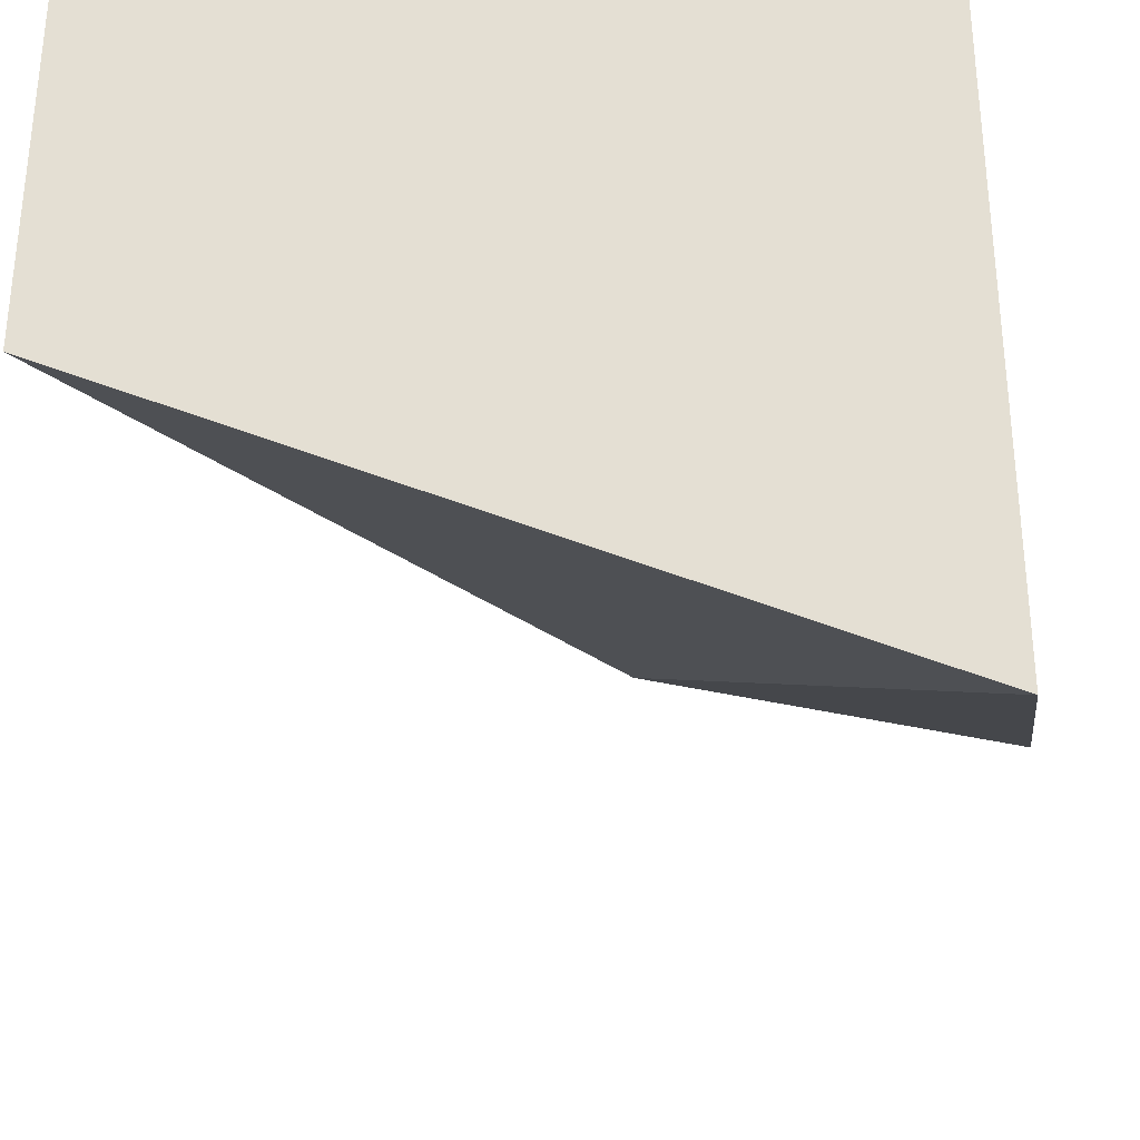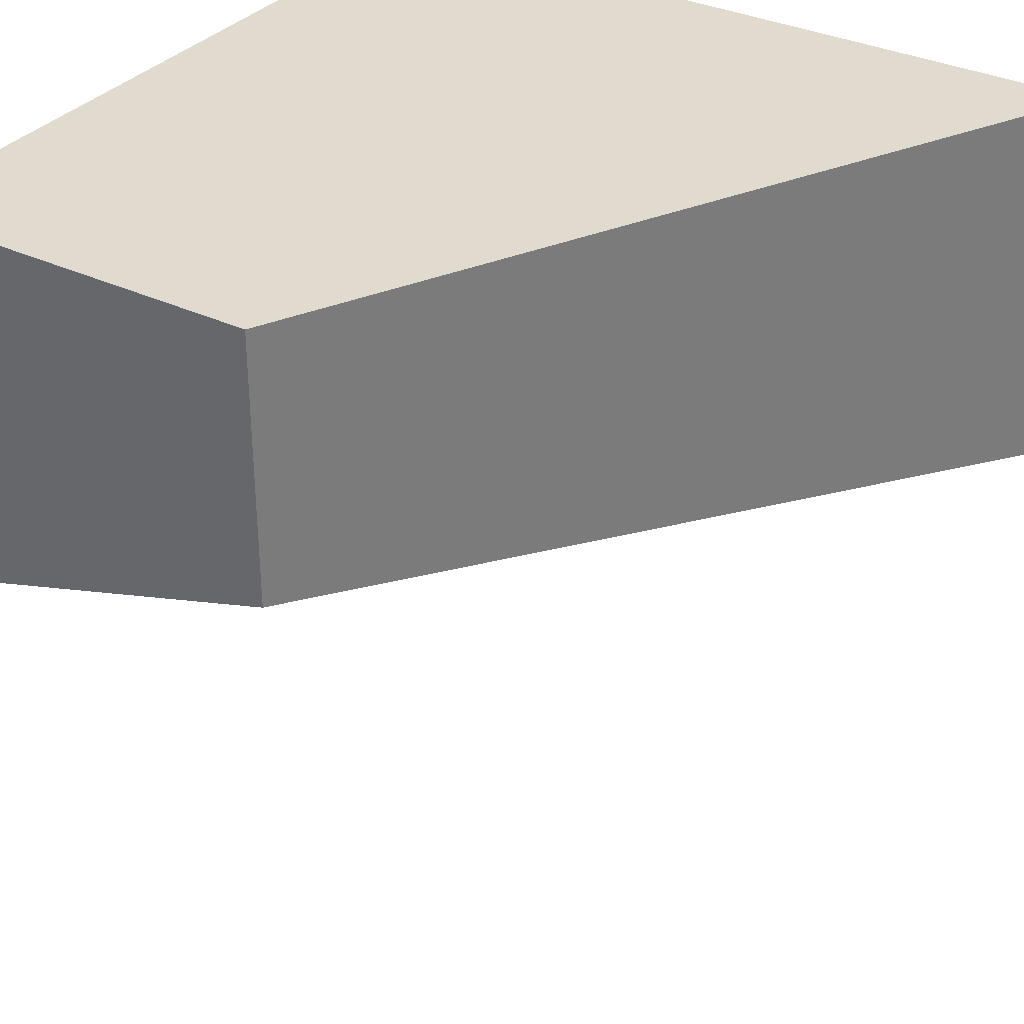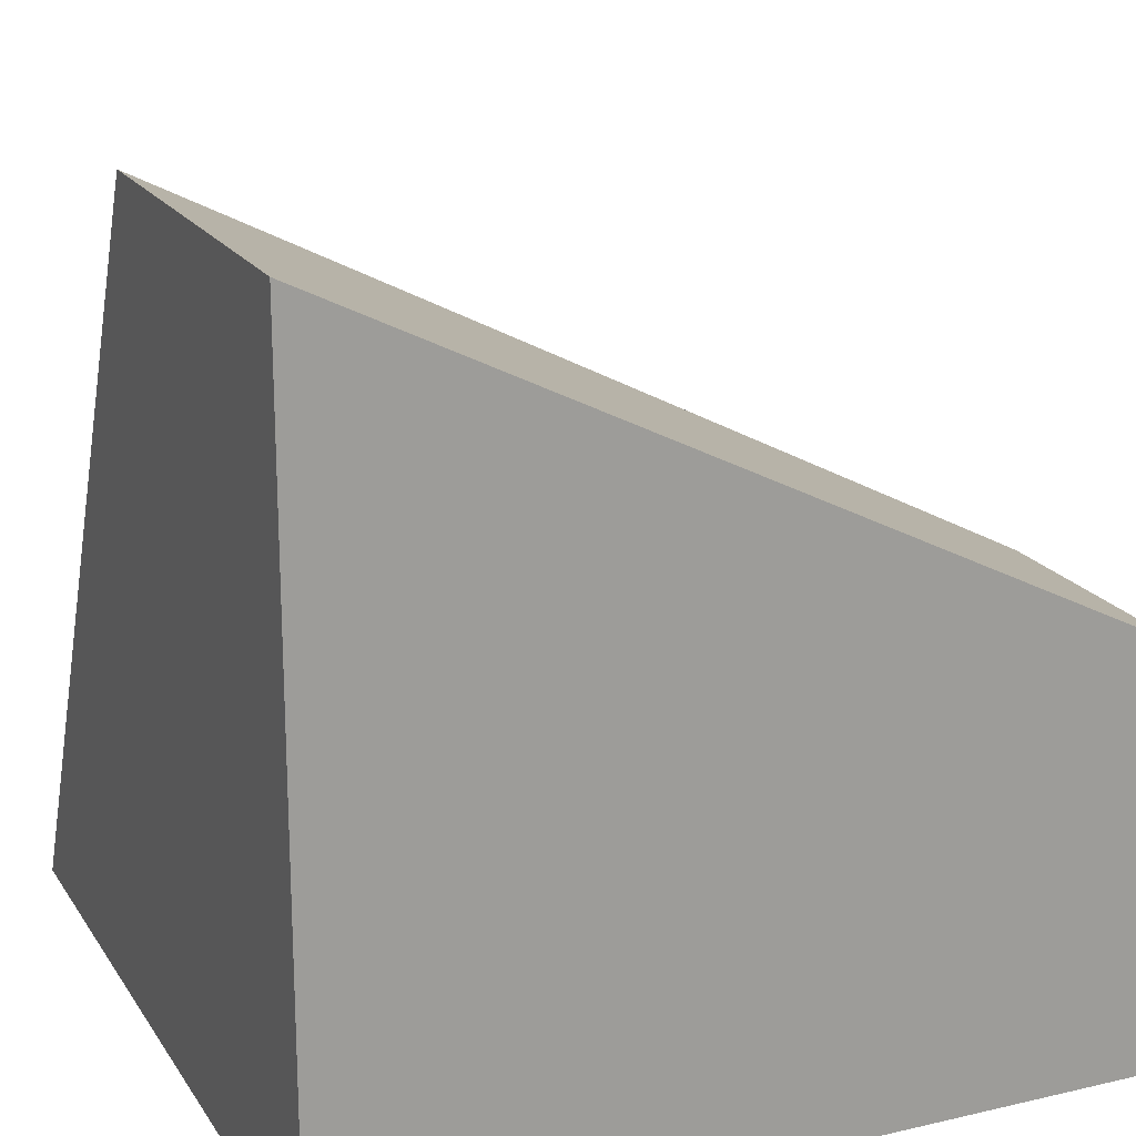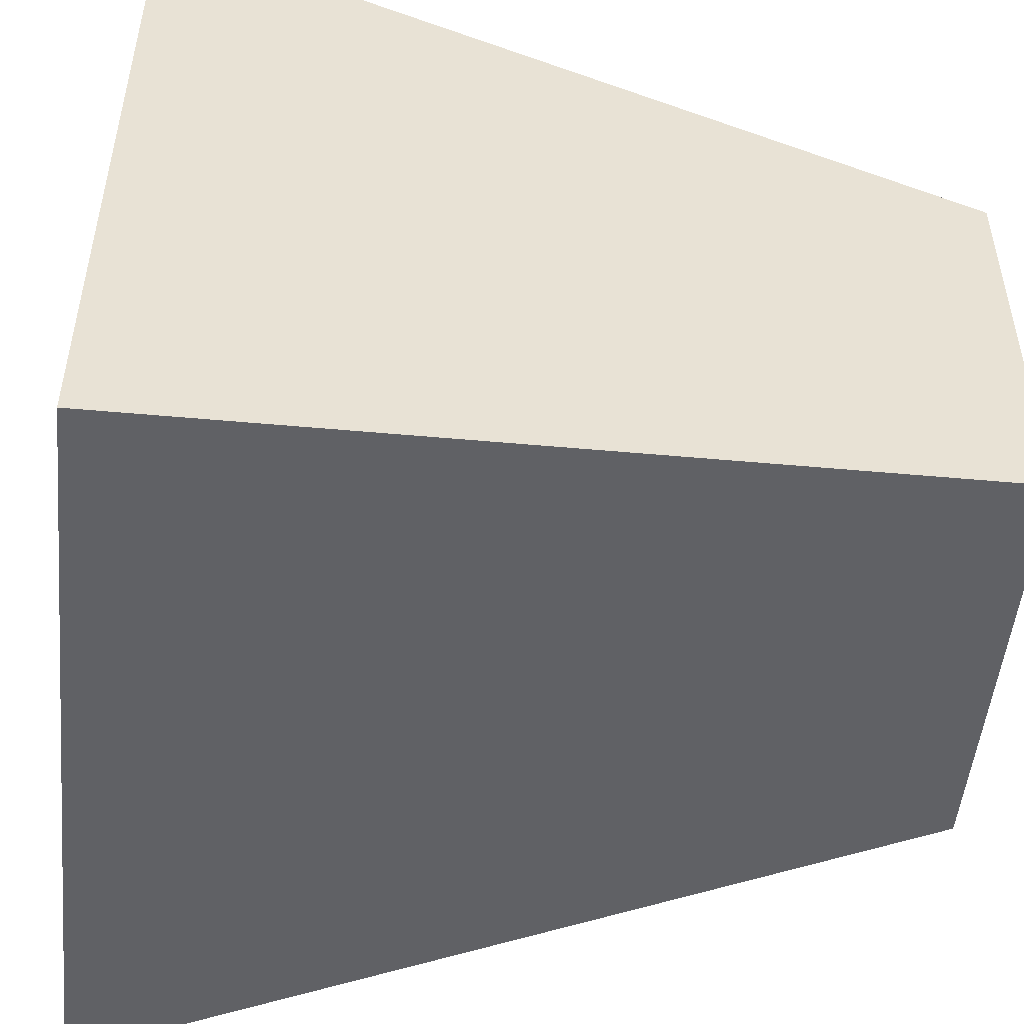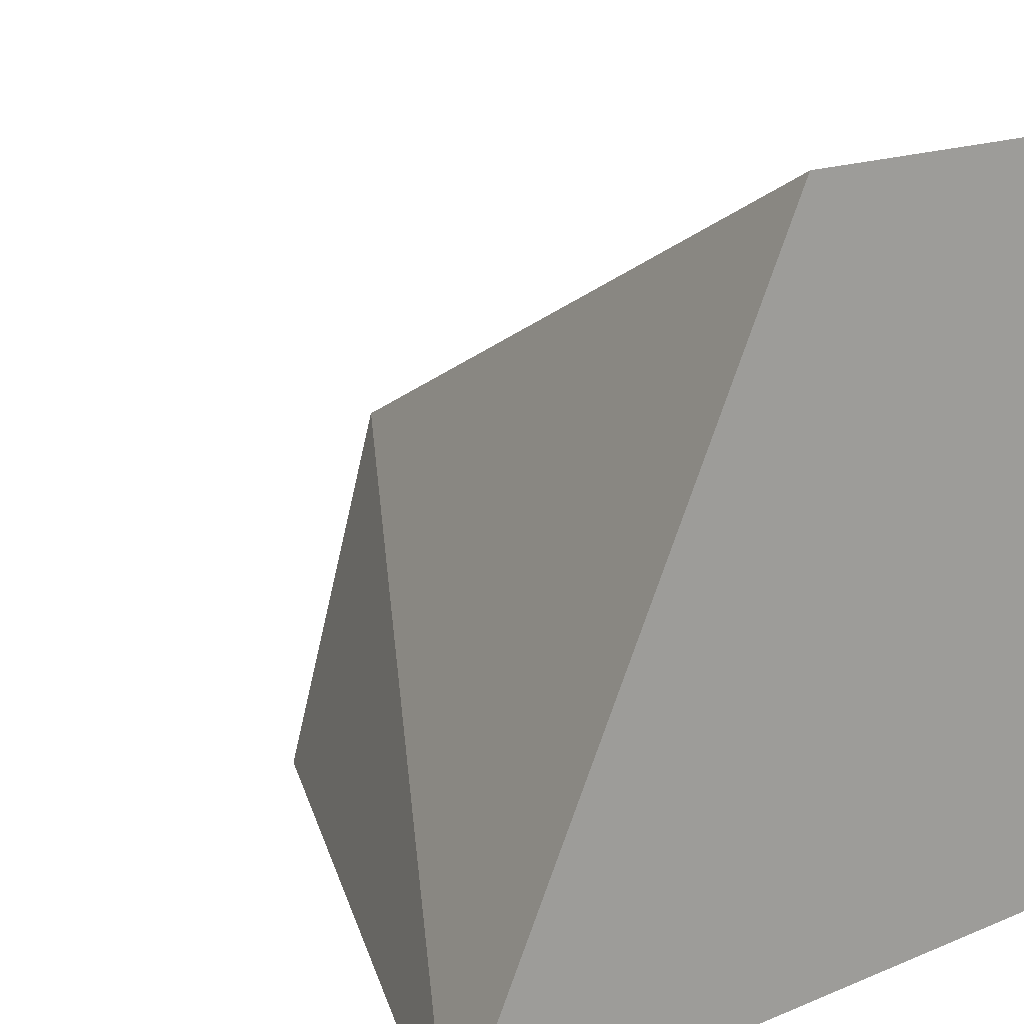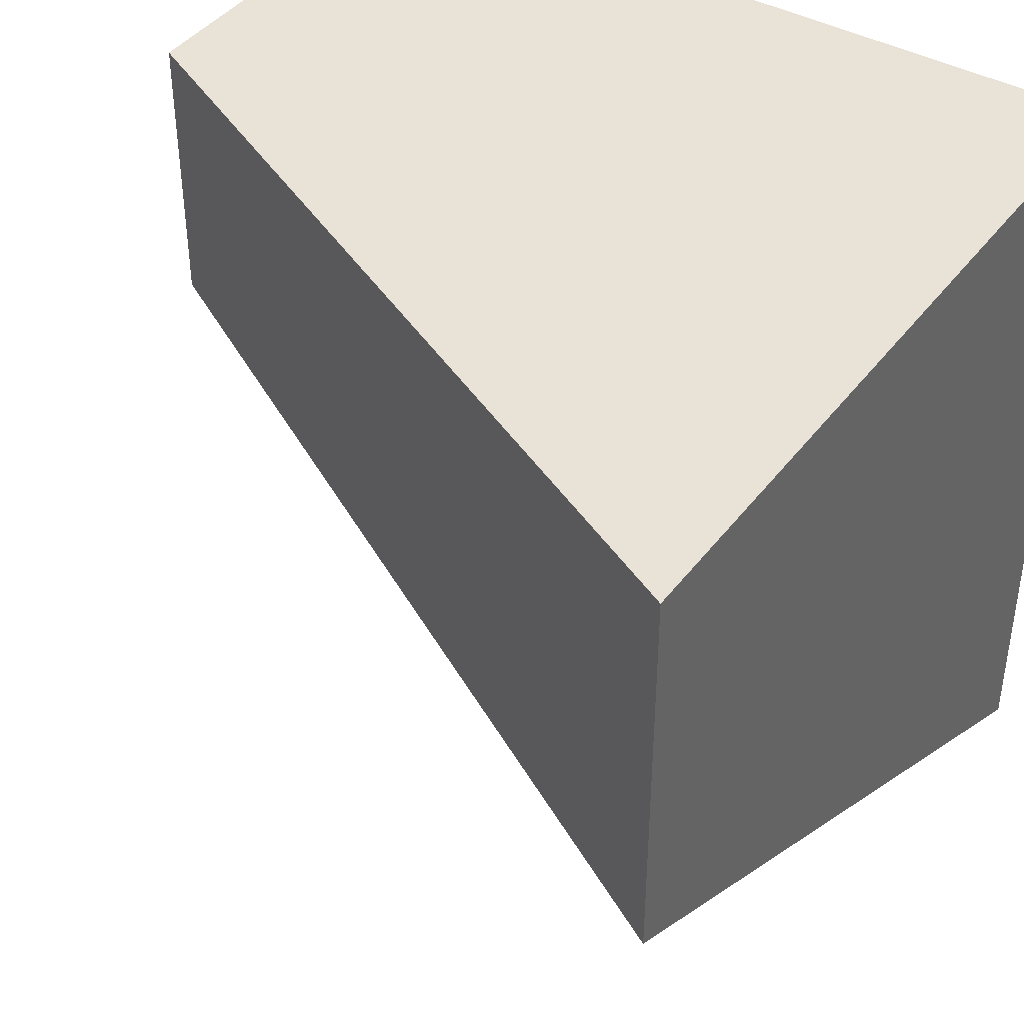
<metadata>
{"format":"obj","ext":"obj","renderer":"f3d","projection":"perspective","resolution":1024,"background":"white","views":[{"elev":-32.7,"azim":-80.5,"up":"+Z"},{"elev":33.4,"azim":123.2,"up":"+Z"},{"elev":19.4,"azim":-23.5,"up":"+Y"},{"elev":-50.4,"azim":-5.7,"up":"+Y"},{"elev":17.1,"azim":-129.5,"up":"+Y"},{"elev":41.6,"azim":-146.4,"up":"+Z"}]}
</metadata>
<code>
o Plane_Plane.001
v -0.5 -0.5 -0.5
v 0.5 -0.5 0
v -0.5 -0.5 0.5
v 0.5 -0.5 0.5
v -0.5 0.5 0
v 0.5 0 0.15
v -0.5 0.5 0.5
v 0.5 0 0.5
f 2 3 1
f 7 6 5
f 8 3 4
f 1 6 2
f 6 4 2
f 3 5 1
f 2 4 3
f 7 8 6
f 8 7 3
f 1 5 6
f 6 8 4
f 3 7 5

</code>
